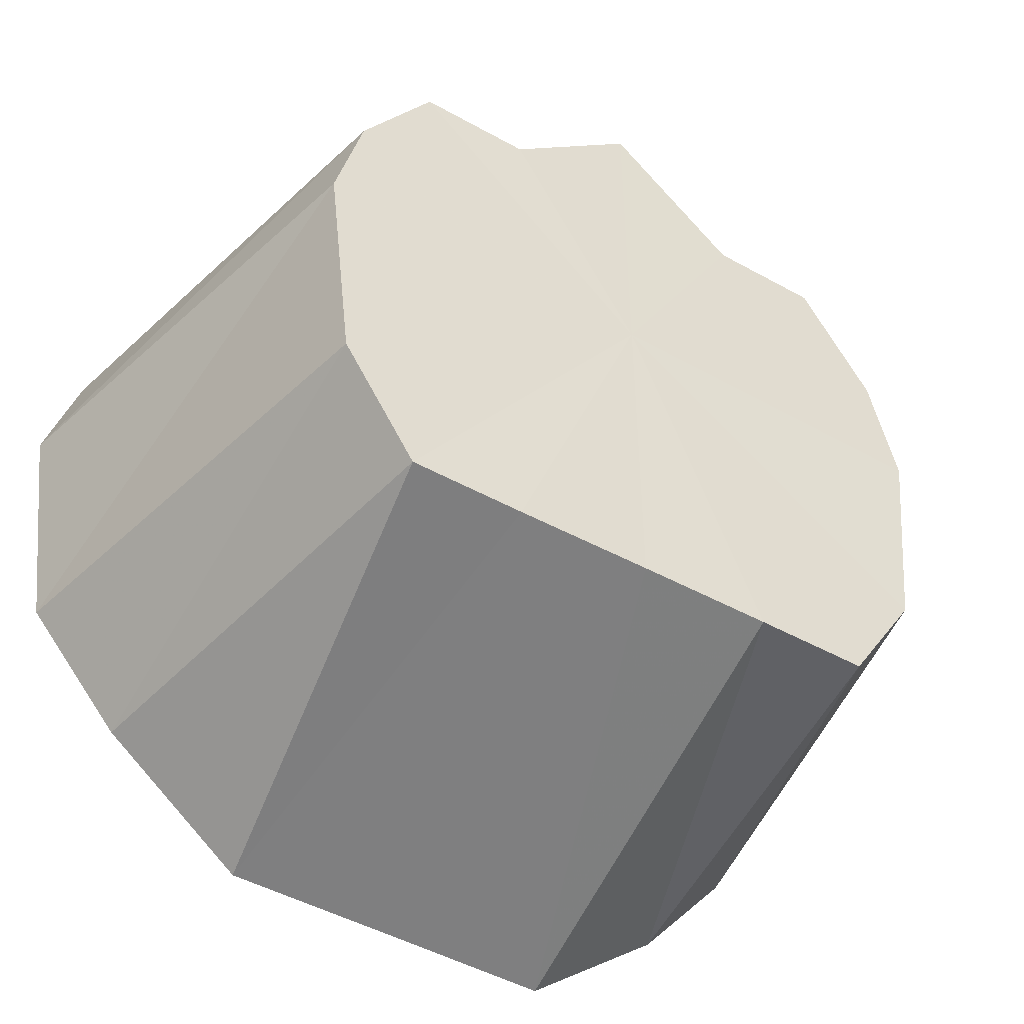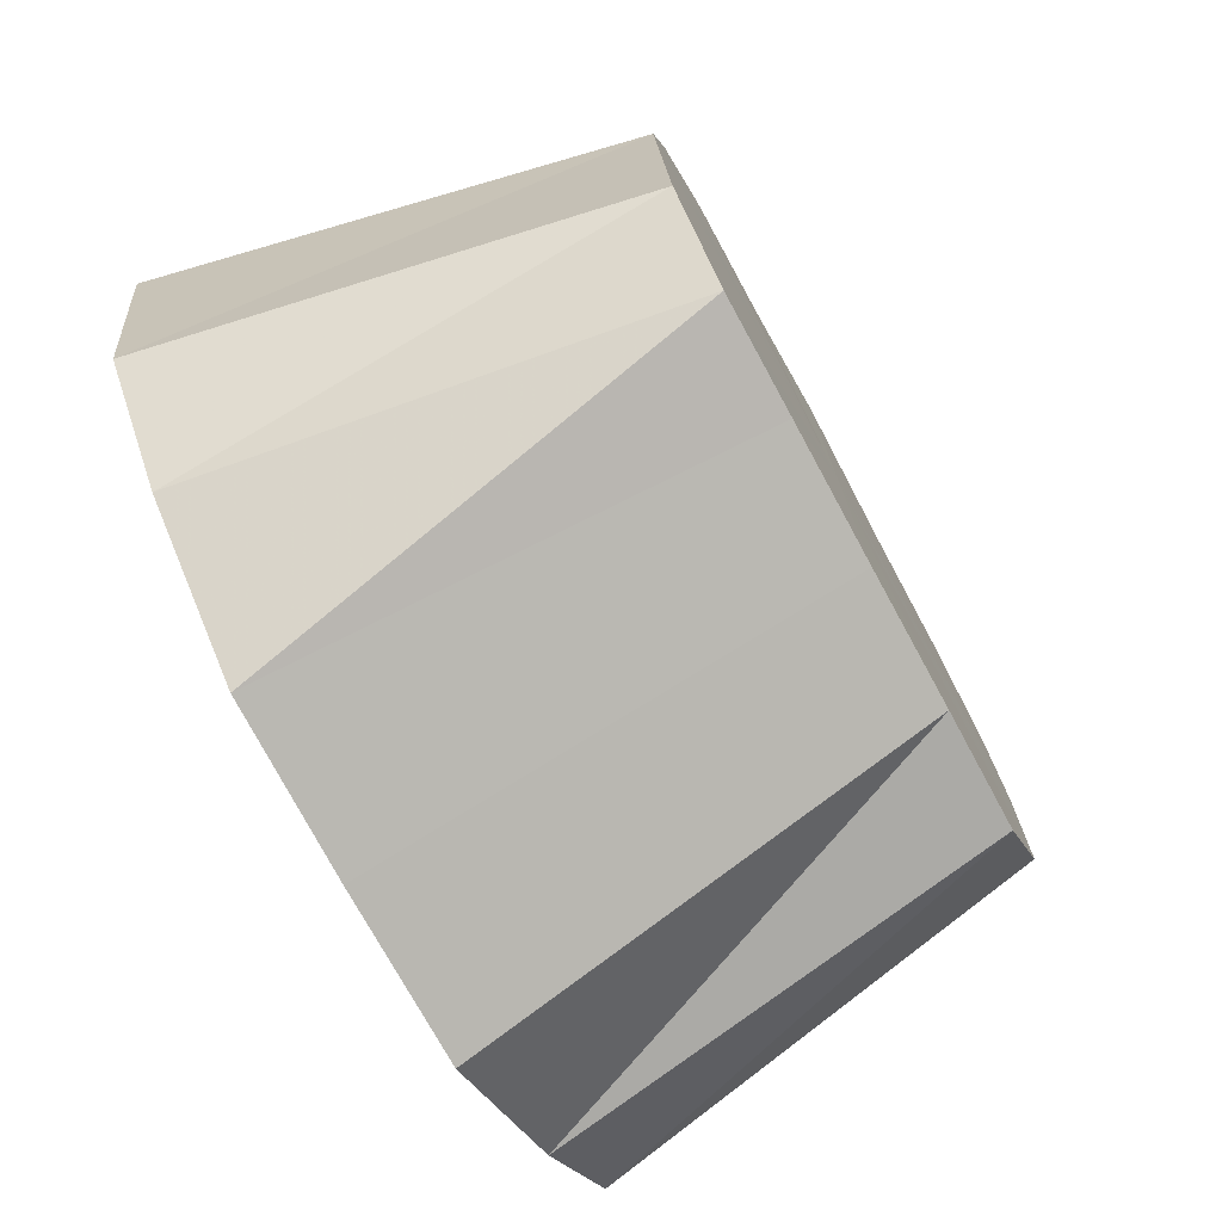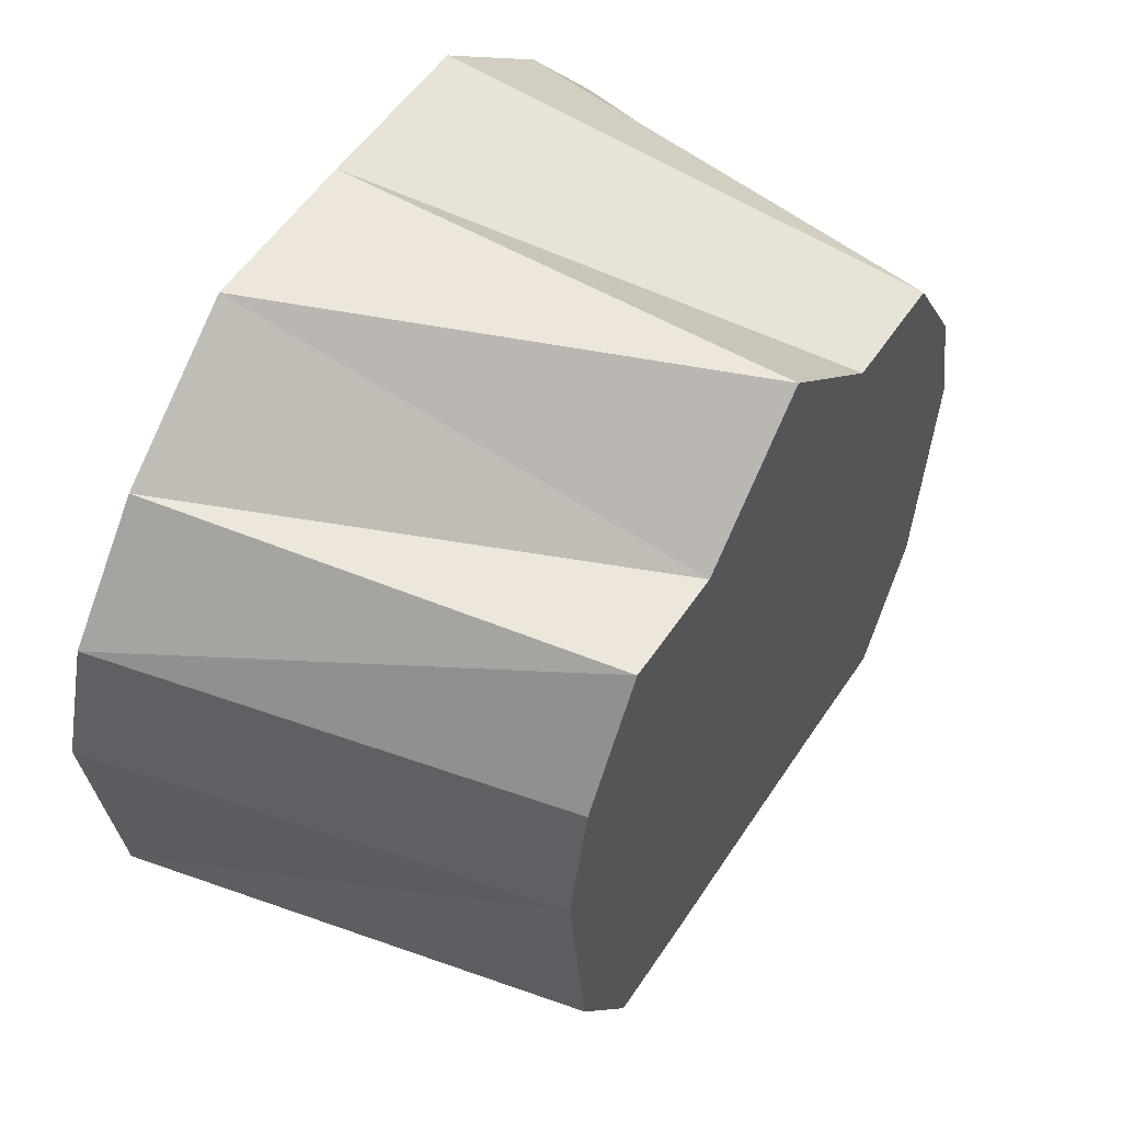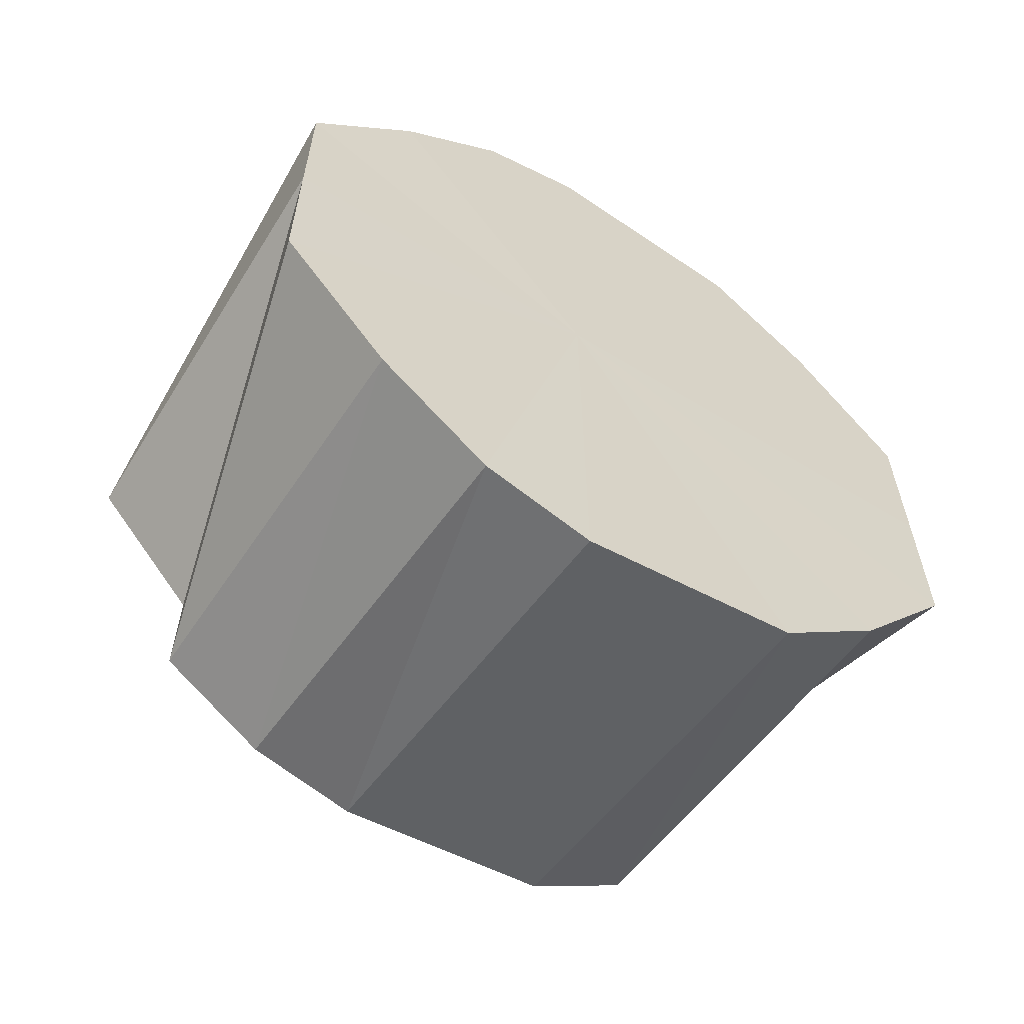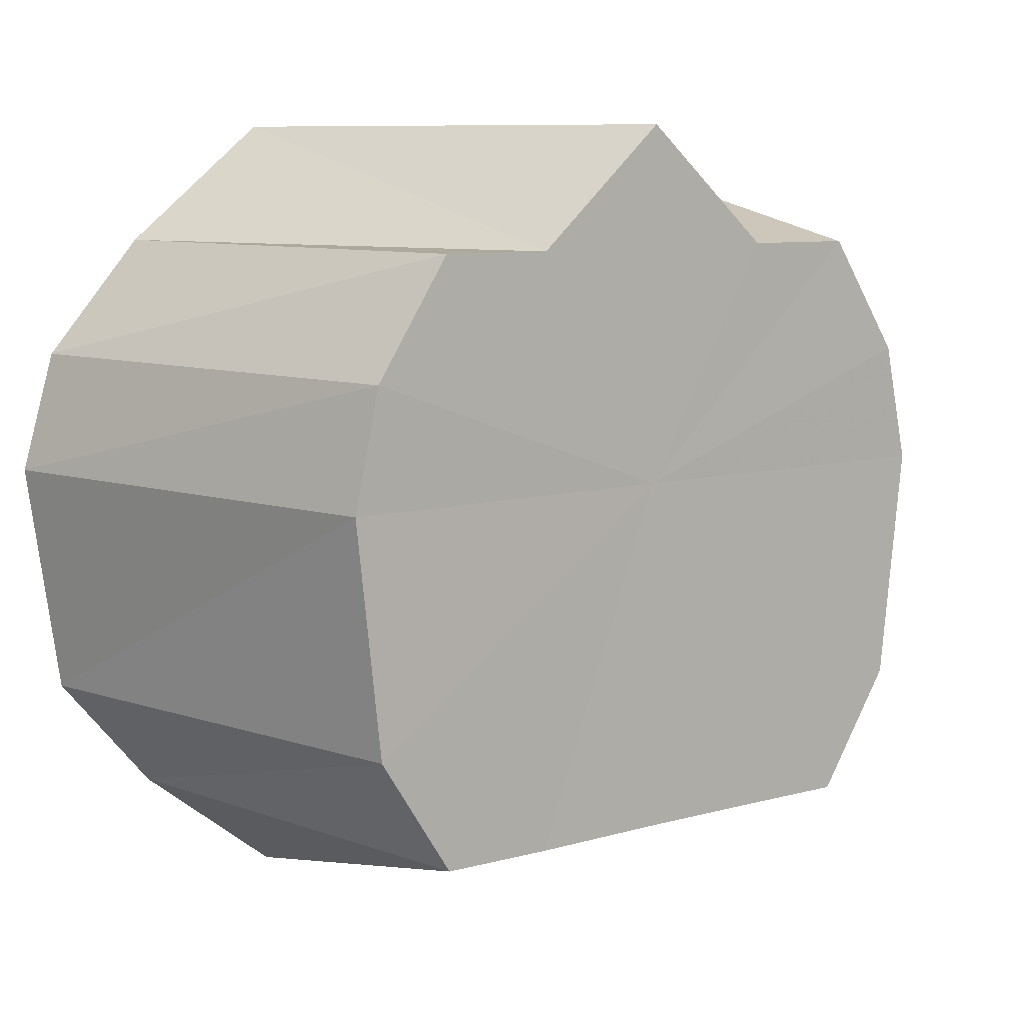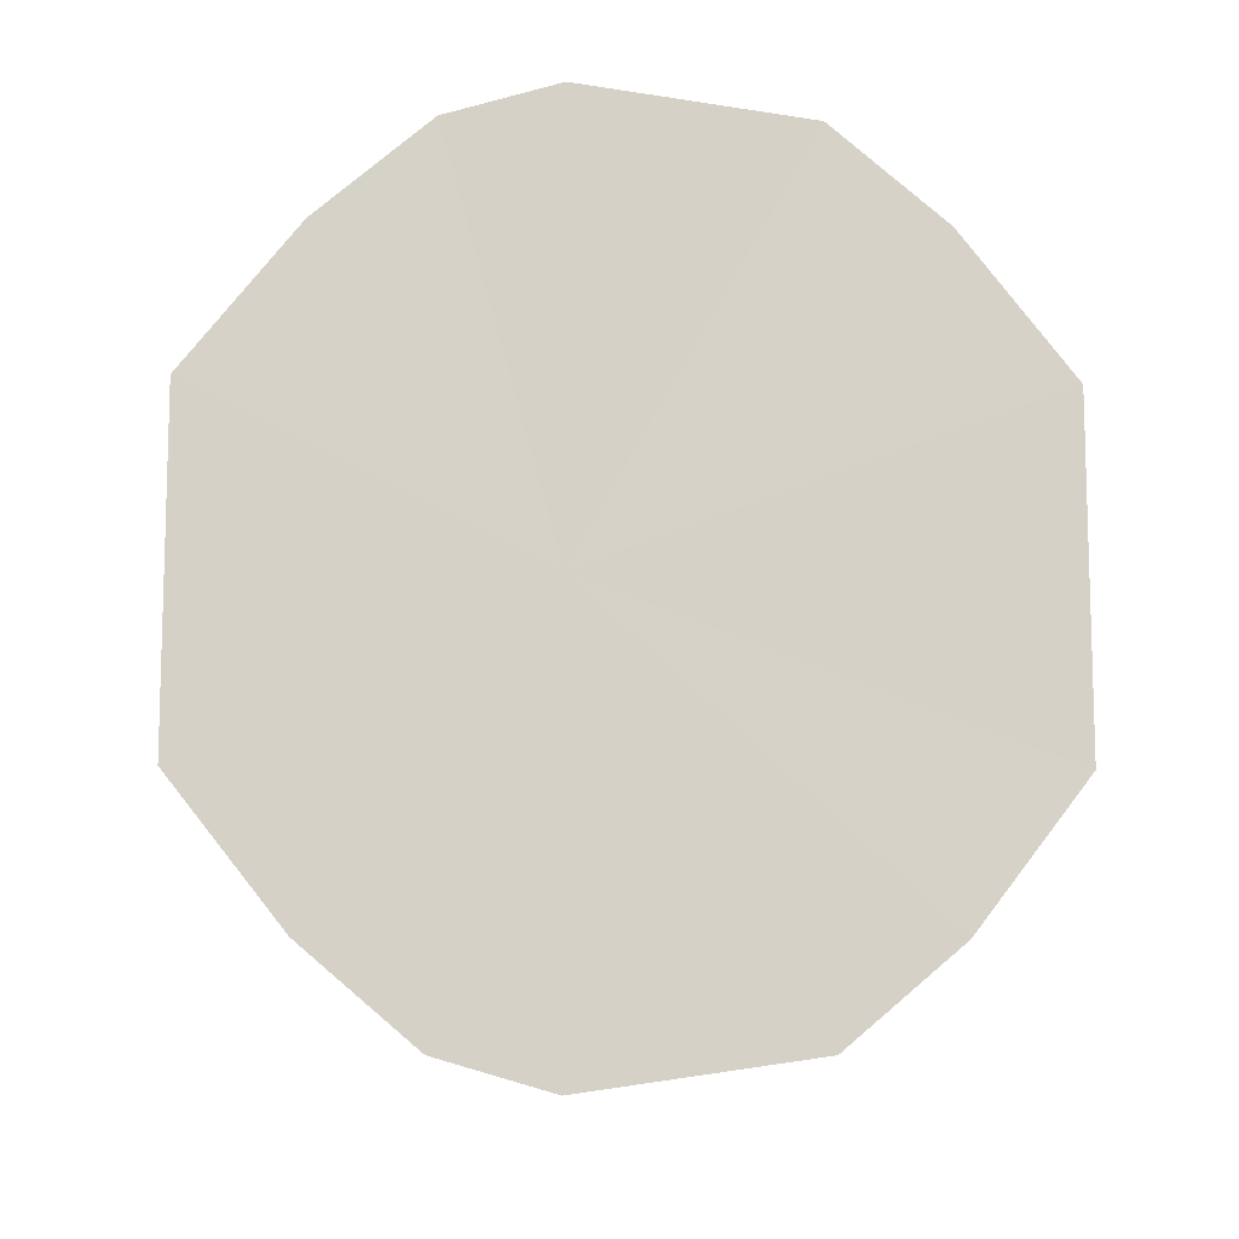
<metadata>
{"format":"obj","ext":"obj","renderer":"f3d","projection":"perspective","resolution":1024,"background":"white","views":[{"elev":-47.3,"azim":57.8,"up":"+Y"},{"elev":-75.7,"azim":28.6,"up":"+Y"},{"elev":53.1,"azim":32.3,"up":"+Y"},{"elev":-60.3,"azim":-122.1,"up":"+Z"},{"elev":9.0,"azim":53.1,"up":"+Y"},{"elev":-10.5,"azim":-92.3,"up":"+Z"}]}
</metadata>
<code>
o 6335
v 2244 1881 12.68
v 2244 1881 12.68
v 2244 1881 12.67
v 2244 1881 12.67
v 2244 1881 12.67
v 2244 1881 12.68
v 2244 1881 12.64
v 2244 1881 12.68
v 2244 1881 12.67
v 2244 1881 12.68
v 2244 1881 12.67
v 2244 1881 12.67
v 2244 1881 12.66
v 2244 1881 12.66
v 2244 1881 12.66
v 2244 1881 12.64
v 2244 1881 12.64
v 2244 1881 12.63
v 2244 1881 12.63
v 2244 1881 12.63
v 2244 1881 12.62
v 2244 1881 12.62
v 2244 1881 12.61
v 2244 1881 12.62
v 2244 1881 12.67
v 2244 1881 12.67
v 2244 1881 12.63
v 2244 1881 12.64
v 2244 1881 12.62
v 2244 1881 12.62
v 2244 1881 12.61
v 2244 1881 12.61
v 2244 1881 12.61
v 2244 1881 12.61
v 2244 1881 12.62
v 2244 1881 12.61
v 2244 1881 12.62
v 2244 1881 12.62
v 2244 1881 12.63
v 2244 1881 12.63
v 2244 1881 12.67
v 2244 1881 12.67
v 2244 1881 12.66
v 2244 1881 12.63
v 2244 1881 12.64
v 2244 1881 12.64
v 2244 1881 12.62
v 2244 1881 12.62
v 2244 1881 12.63
v 2244 1881 12.66
v 2244 1881 12.64
v 2244 1881 12.66
v 2244 1881 12.67
v 2244 1881 12.66
v 2244 1881 12.67
v 2244 1881 12.67
v 2244 1881 12.67
v 2244 1881 12.62
v 2244 1881 12.62
v 2244 1881 12.63
v 2244 1881 12.61
v 2244 1881 12.62
v 2244 1881 12.62
v 2244 1881 12.62
v 2244 1881 12.62
v 2244 1881 12.64
v 2244 1881 12.64
v 2244 1881 12.63
v 2244 1881 12.67
v 2244 1881 12.67
v 2244 1881 12.66
v 2244 1881 12.68
v 2244 1881 12.67
v 2244 1881 12.68
v 2244 1881 12.64
v 2244 1881 12.68
v 2244 1881 12.67
v 2244 1881 12.68
v 2244 1881 12.66
v 2244 1881 12.67
v 2244 1881 12.64
v 2244 1881 12.66
v 2244 1881 12.63
v 2244 1881 12.64
v 2244 1881 12.62
v 2244 1881 12.63
v 2244 1881 12.61
v 2244 1881 12.62
v 2244 1881 12.61
v 2244 1881 12.61
f 1 2 3
f 2 4 5
f 6 5 3
f 3 5 7
f 8 1 9
f 10 3 9
f 9 3 7
f 11 8 12
f 13 11 14
f 15 14 16
f 17 13 16
f 16 14 7
f 18 17 19
f 20 19 21
f 22 18 21
f 21 19 7
f 23 22 24
f 25 26 7
f 27 28 7
f 29 30 7
f 31 23 32
f 33 24 32
f 32 24 7
f 34 31 35
f 36 32 35
f 35 32 7
f 37 34 38
f 39 37 40
f 41 42 7
f 43 41 7
f 44 40 45
f 45 40 7
f 46 39 45
f 47 48 7
f 49 47 7
f 50 45 7
f 51 45 50
f 52 46 50
f 53 50 7
f 4 52 53
f 54 50 53
f 55 56 57
f 58 59 60
f 61 62 59
f 63 64 65
f 66 67 68
f 69 70 71
f 72 73 70
f 74 75 76
f 76 75 77
f 78 75 74
f 77 75 79
f 80 75 78
f 79 75 81
f 82 75 80
f 81 75 83
f 84 75 82
f 83 75 85
f 86 75 84
f 85 75 87
f 88 75 86
f 87 75 89
f 90 75 88
f 89 75 90

</code>
